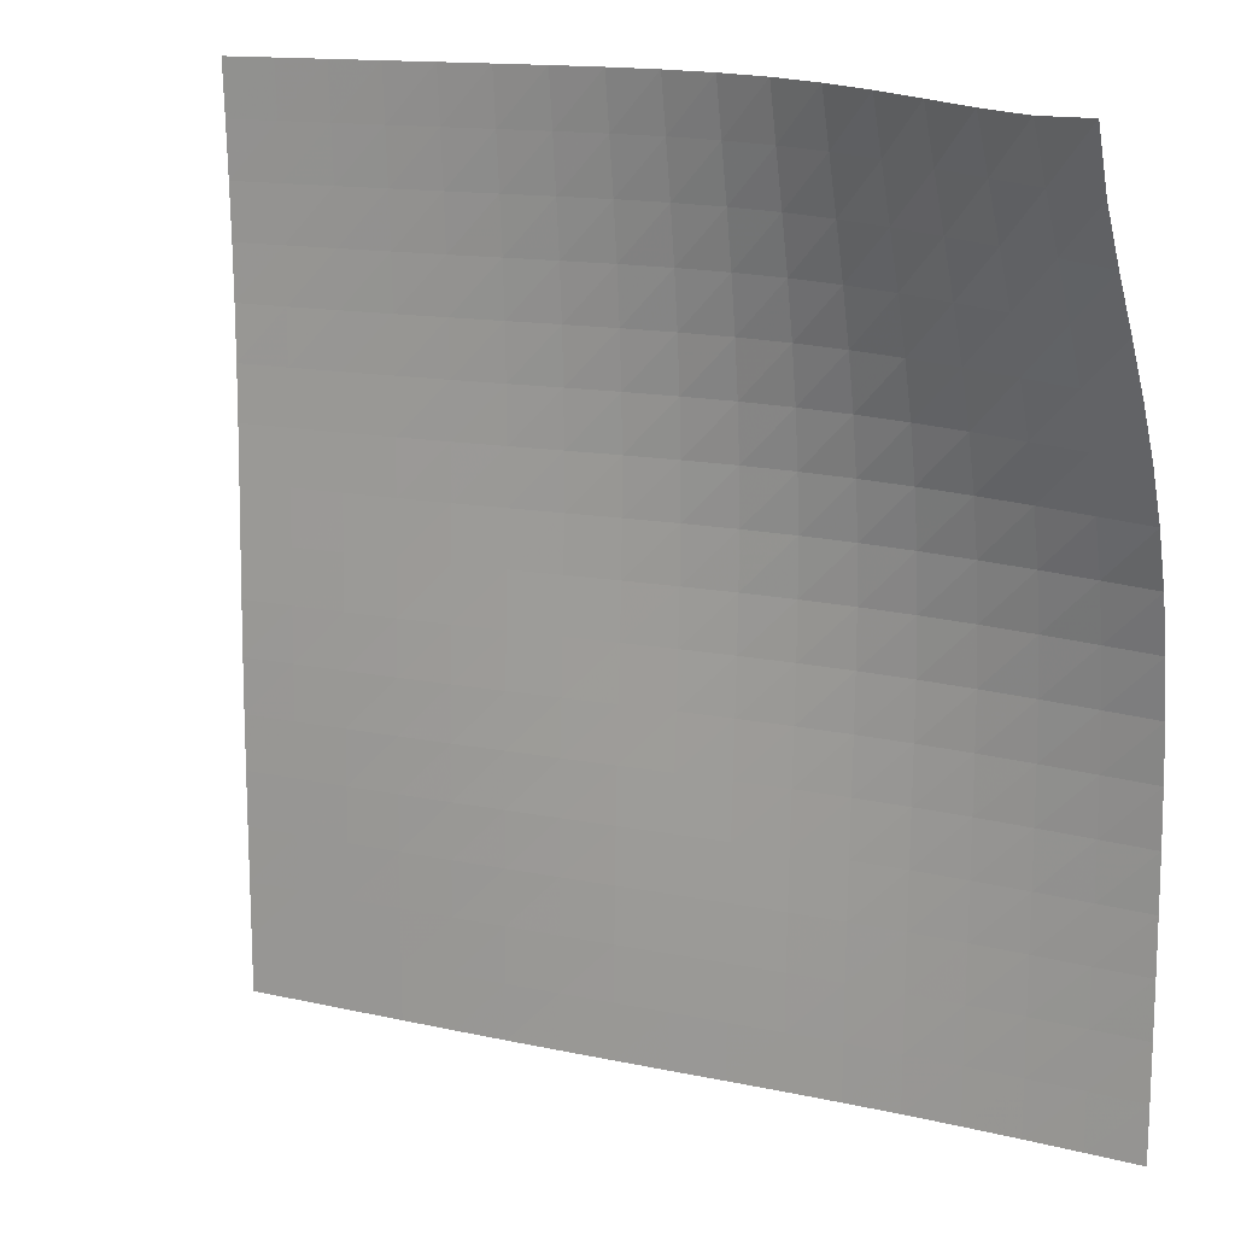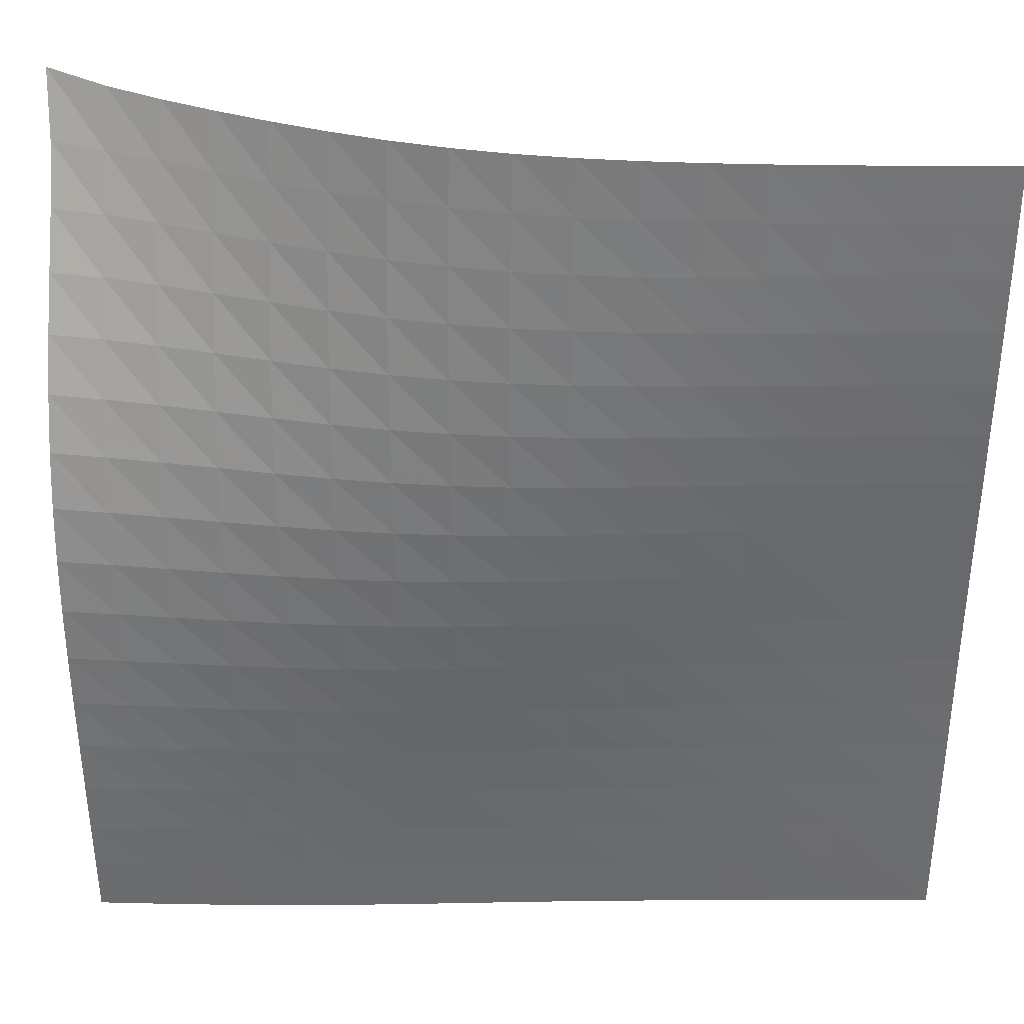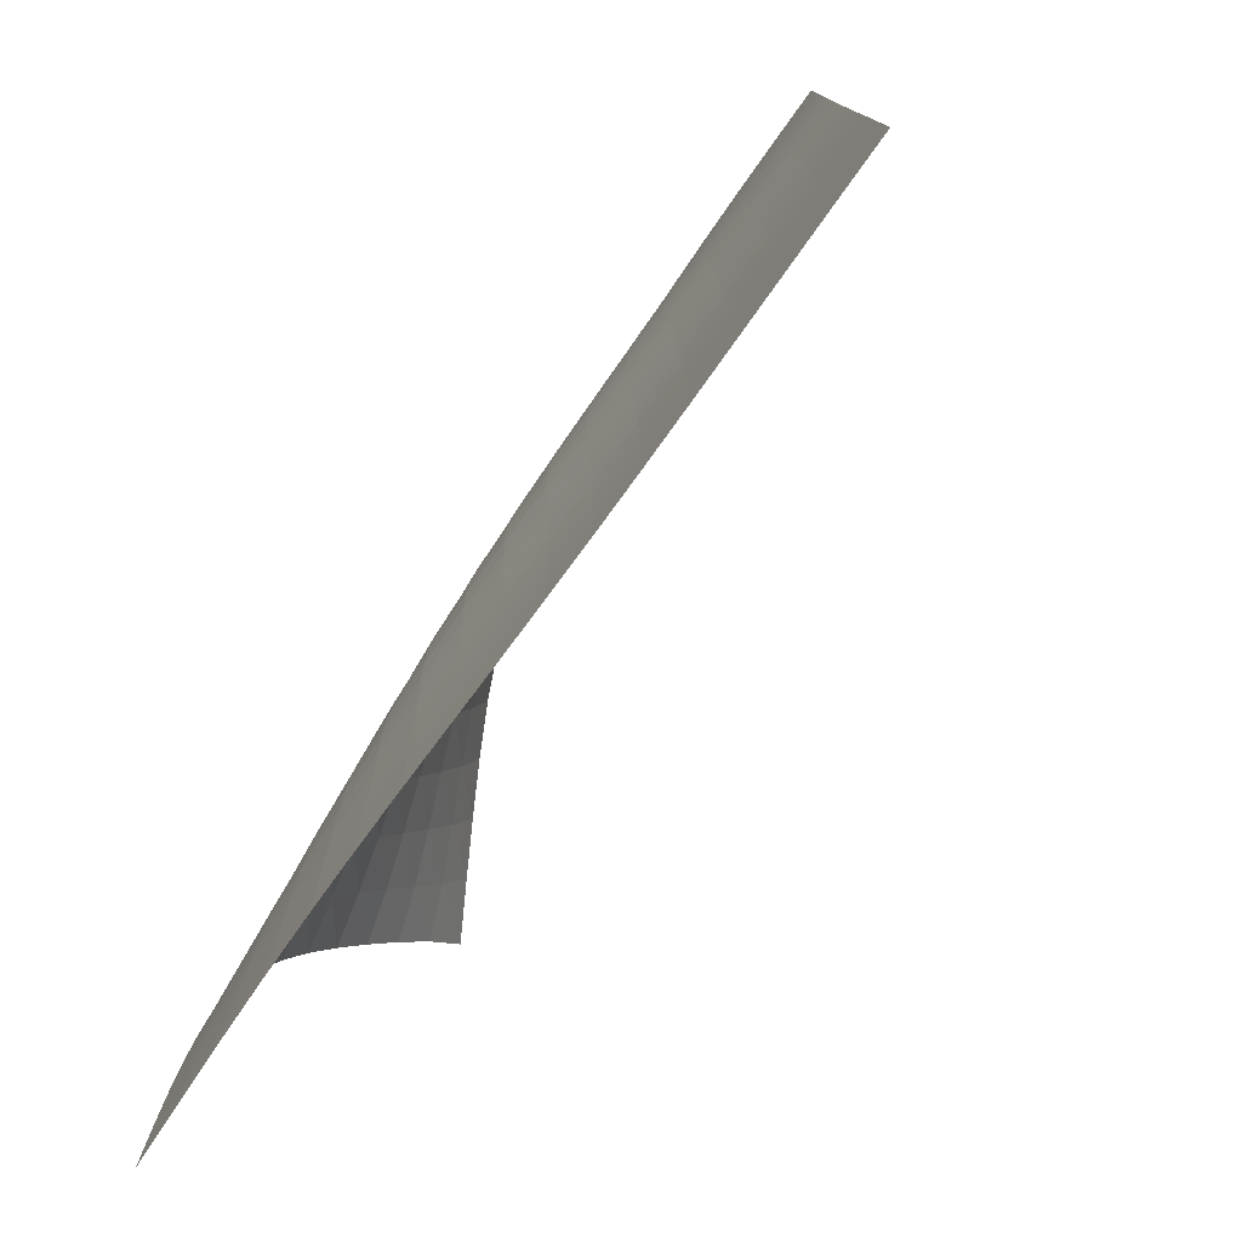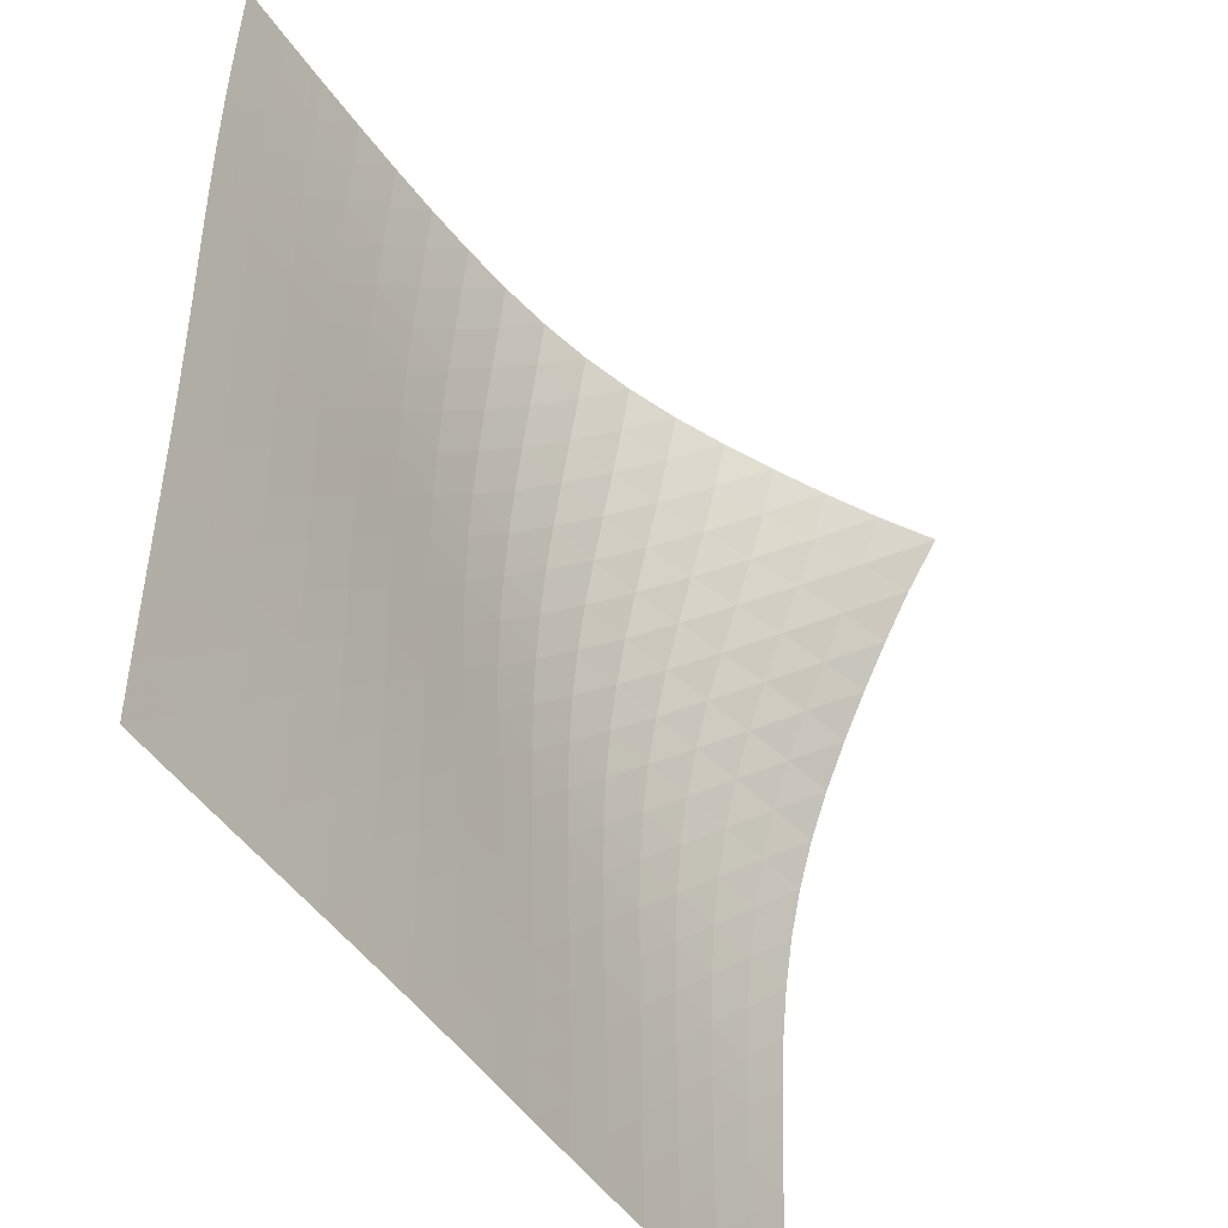
<metadata>
{"format":"obj","ext":"obj","renderer":"f3d","projection":"perspective","resolution":1024,"background":"white","views":[{"elev":14.1,"azim":-153.4,"up":"+Z"},{"elev":36.4,"azim":-0.6,"up":"+Z"},{"elev":-78.2,"azim":54.1,"up":"+Z"},{"elev":-46.4,"azim":121.5,"up":"+Z"}]}
</metadata>
<code>
v -6.486 -0.01619 6.486
v 6.376 -3.194 6.604
v -6.604 -3.194 -6.376
v 6.384 -3.262 -6.384
v -6.607 -3.191 -5.563
v -6.611 -3.185 -4.75
v -6.615 -3.171 -3.937
v -6.619 -3.15 -3.122
v -6.625 -3.117 -2.308
v -6.63 -3.066 -1.492
v -6.635 -2.987 -0.6768
v -6.637 -2.867 0.1363
v -6.633 -2.692 0.9434
v -6.62 -2.454 1.74
v -6.596 -2.154 2.521
v -6.56 -1.799 3.289
v -6.516 -1.403 4.049
v -6.473 -0.9762 4.816
v -6.449 -0.5205 5.614
v -5.614 -0.5205 6.449
v -4.816 -0.9762 6.473
v -4.049 -1.403 6.516
v -3.289 -1.799 6.56
v -2.521 -2.154 6.596
v -1.74 -2.454 6.62
v -0.9434 -2.692 6.633
v -0.1363 -2.867 6.637
v 0.6768 -2.987 6.635
v 1.492 -3.066 6.63
v 2.308 -3.117 6.625
v 3.122 -3.15 6.619
v 3.937 -3.171 6.615
v 4.75 -3.185 6.611
v 5.563 -3.191 6.607
v 6.372 -3.231 5.792
v 6.368 -3.264 4.982
v 6.366 -3.287 4.172
v 6.364 -3.299 3.362
v 6.363 -3.301 2.552
v 6.364 -3.293 1.742
v 6.365 -3.28 0.9315
v 6.368 -3.265 0.1206
v 6.371 -3.252 -0.691
v 6.374 -3.244 -1.503
v 6.377 -3.242 -2.316
v 6.38 -3.244 -3.13
v 6.382 -3.249 -3.944
v 6.384 -3.254 -4.758
v 6.384 -3.259 -5.571
v 5.571 -3.259 -6.384
v 4.758 -3.254 -6.384
v 3.944 -3.249 -6.382
v 3.13 -3.244 -6.38
v 2.316 -3.242 -6.377
v 1.503 -3.244 -6.374
v 0.691 -3.252 -6.371
v -0.1206 -3.265 -6.368
v -0.9315 -3.28 -6.365
v -1.742 -3.293 -6.364
v -2.552 -3.301 -6.363
v -3.362 -3.299 -6.364
v -4.172 -3.287 -6.366
v -4.982 -3.264 -6.368
v -5.792 -3.231 -6.372
v -5.661 -0.866 5.661
v -5.696 -1.252 4.875
v -5.734 -1.635 4.101
v -5.772 -1.998 3.331
v -5.802 -2.325 2.554
v -5.821 -2.601 1.765
v -5.831 -2.819 0.9632
v -5.832 -2.976 0.152
v -5.828 -3.08 -0.6644
v -5.822 -3.144 -1.482
v -5.815 -3.182 -2.3
v -5.809 -3.204 -3.116
v -5.804 -3.218 -3.931
v -5.799 -3.226 -4.746
v -5.796 -3.23 -5.559
v -4.875 -1.252 5.696
v -4.918 -1.57 4.918
v -4.955 -1.901 4.142
v -4.986 -2.222 3.364
v -5.01 -2.514 2.58
v -5.024 -2.761 1.785
v -5.029 -2.953 0.9782
v -5.028 -3.088 0.1635
v -5.022 -3.174 -0.6552
v -5.014 -3.222 -1.475
v -5.006 -3.246 -2.293
v -4.999 -3.256 -3.111
v -4.993 -3.261 -3.927
v -4.989 -3.263 -4.742
v -4.985 -3.264 -5.555
v -4.101 -1.635 5.734
v -4.142 -1.901 4.955
v -4.174 -2.182 4.174
v -4.2 -2.458 3.39
v -4.217 -2.71 2.599
v -4.225 -2.922 1.798
v -4.226 -3.085 0.9873
v -4.221 -3.195 0.1701
v -4.213 -3.26 -0.6501
v -4.204 -3.291 -1.47
v -4.195 -3.301 -2.29
v -4.188 -3.3 -3.107
v -4.182 -3.295 -3.924
v -4.178 -3.291 -4.739
v -4.174 -3.288 -5.553
v -3.331 -1.998 5.772
v -3.364 -2.222 4.986
v -3.39 -2.458 4.2
v -3.409 -2.69 3.409
v -3.42 -2.901 2.611
v -3.423 -3.076 1.805
v -3.42 -3.206 0.9909
v -3.412 -3.289 0.172
v -3.403 -3.332 -0.6487
v -3.393 -3.346 -1.469
v -3.384 -3.342 -2.288
v -3.377 -3.33 -3.106
v -3.371 -3.318 -3.922
v -3.366 -3.308 -4.737
v -3.364 -3.302 -5.551
v -2.554 -2.325 5.802
v -2.58 -2.514 5.01
v -2.599 -2.71 4.217
v -2.611 -2.901 3.42
v -2.616 -3.071 2.616
v -2.615 -3.208 1.806
v -2.609 -3.306 0.9896
v -2.6 -3.363 0.1701
v -2.59 -3.385 -0.6503
v -2.58 -3.383 -1.47
v -2.572 -3.367 -2.288
v -2.565 -3.346 -3.106
v -2.559 -3.328 -3.921
v -2.555 -3.314 -4.736
v -2.553 -3.305 -5.55
v -1.765 -2.601 5.821
v -1.785 -2.761 5.024
v -1.798 -2.922 4.225
v -1.805 -3.076 3.423
v -1.806 -3.208 2.615
v -1.802 -3.311 1.802
v -1.795 -3.379 0.9846
v -1.785 -3.412 0.1653
v -1.776 -3.415 -0.6542
v -1.767 -3.4 -1.473
v -1.759 -3.375 -2.29
v -1.752 -3.348 -3.107
v -1.747 -3.325 -3.922
v -1.744 -3.309 -4.737
v -1.742 -3.298 -5.551
v -0.9632 -2.819 5.831
v -0.9782 -2.953 5.029
v -0.9873 -3.085 4.226
v -0.9909 -3.206 3.42
v -0.9896 -3.306 2.609
v -0.9846 -3.379 1.795
v -0.9772 -3.421 0.9772
v -0.9687 -3.434 0.1588
v -0.9602 -3.423 -0.6594
v -0.9522 -3.398 -1.477
v -0.9452 -3.368 -2.293
v -0.9394 -3.338 -3.109
v -0.935 -3.314 -3.924
v -0.9321 -3.297 -4.739
v -0.9309 -3.286 -5.552
v -0.152 -2.976 5.832
v -0.1635 -3.088 5.028
v -0.1701 -3.195 4.221
v -0.172 -3.289 3.412
v -0.1701 -3.363 2.6
v -0.1653 -3.412 1.785
v -0.1588 -3.434 0.9687
v -0.1516 -3.432 0.1516
v -0.1444 -3.412 -0.6652
v -0.1376 -3.382 -1.481
v -0.1315 -3.35 -2.297
v -0.1264 -3.321 -3.112
v -0.1225 -3.298 -3.927
v -0.1201 -3.281 -4.741
v -0.1194 -3.271 -5.555
v 0.6644 -3.08 5.828
v 0.6552 -3.174 5.022
v 0.6501 -3.26 4.213
v 0.6487 -3.332 3.403
v 0.6503 -3.385 2.59
v 0.6542 -3.415 1.776
v 0.6594 -3.423 0.9602
v 0.6652 -3.412 0.1444
v 0.6712 -3.387 -0.6712
v 0.6769 -3.356 -1.486
v 0.6822 -3.326 -2.301
v 0.6867 -3.3 -3.116
v 0.6902 -3.28 -3.93
v 0.6922 -3.267 -4.744
v 0.6926 -3.258 -5.558
v 1.482 -3.144 5.822
v 1.475 -3.222 5.014
v 1.47 -3.291 4.204
v 1.469 -3.346 3.393
v 1.47 -3.383 2.58
v 1.473 -3.4 1.767
v 1.477 -3.398 0.9522
v 1.481 -3.382 0.1376
v 1.486 -3.356 -0.6769
v 1.491 -3.328 -1.491
v 1.496 -3.302 -2.306
v 1.5 -3.28 -3.12
v 1.503 -3.265 -3.934
v 1.505 -3.255 -4.748
v 1.505 -3.249 -5.561
v 2.3 -3.182 5.815
v 2.293 -3.246 5.006
v 2.29 -3.301 4.195
v 2.288 -3.342 3.384
v 2.288 -3.367 2.572
v 2.29 -3.375 1.759
v 2.293 -3.368 0.9452
v 2.297 -3.35 0.1315
v 2.301 -3.326 -0.6822
v 2.306 -3.302 -1.496
v 2.31 -3.281 -2.31
v 2.314 -3.265 -3.124
v 2.316 -3.255 -3.938
v 2.318 -3.249 -4.751
v 2.318 -3.245 -5.565
v 3.116 -3.204 5.809
v 3.111 -3.256 4.999
v 3.107 -3.3 4.188
v 3.106 -3.33 3.377
v 3.106 -3.346 2.565
v 3.107 -3.348 1.752
v 3.109 -3.338 0.9394
v 3.112 -3.321 0.1264
v 3.116 -3.3 -0.6867
v 3.12 -3.28 -1.5
v 3.124 -3.265 -2.314
v 3.127 -3.255 -3.127
v 3.13 -3.249 -3.941
v 3.131 -3.247 -4.754
v 3.131 -3.246 -5.567
v 3.931 -3.218 5.804
v 3.927 -3.261 4.993
v 3.924 -3.295 4.182
v 3.922 -3.318 3.371
v 3.921 -3.328 2.559
v 3.922 -3.325 1.747
v 3.924 -3.314 0.935
v 3.927 -3.298 0.1225
v 3.93 -3.28 -0.6902
v 3.934 -3.265 -1.503
v 3.938 -3.255 -2.316
v 3.941 -3.249 -3.13
v 3.943 -3.248 -3.943
v 3.945 -3.248 -4.757
v 3.945 -3.249 -5.57
v 4.746 -3.226 5.799
v 4.742 -3.263 4.989
v 4.739 -3.291 4.178
v 4.737 -3.308 3.366
v 4.736 -3.314 2.555
v 4.737 -3.309 1.744
v 4.739 -3.297 0.9321
v 4.741 -3.281 0.1201
v 4.744 -3.267 -0.6922
v 4.748 -3.255 -1.505
v 4.751 -3.249 -2.318
v 4.754 -3.247 -3.131
v 4.757 -3.248 -3.945
v 4.758 -3.251 -4.758
v 4.758 -3.253 -5.571
v 5.559 -3.23 5.796
v 5.555 -3.264 4.985
v 5.553 -3.288 4.174
v 5.551 -3.302 3.364
v 5.55 -3.305 2.553
v 5.551 -3.298 1.742
v 5.552 -3.286 0.9309
v 5.555 -3.271 0.1194
v 5.558 -3.258 -0.6926
v 5.561 -3.249 -1.505
v 5.565 -3.245 -2.318
v 5.567 -3.246 -3.131
v 5.57 -3.249 -3.945
v 5.571 -3.253 -4.758
v 5.571 -3.257 -5.571
f 289 49 4
f 289 4 50
f 5 79 64
f 5 64 3
f 79 94 63
f 79 63 64
f 94 109 62
f 94 62 63
f 109 124 61
f 109 61 62
f 124 139 60
f 124 60 61
f 139 154 59
f 139 59 60
f 154 169 58
f 154 58 59
f 169 184 57
f 169 57 58
f 184 199 56
f 184 56 57
f 199 214 55
f 199 55 56
f 214 229 54
f 214 54 55
f 229 244 53
f 229 53 54
f 244 259 52
f 244 52 53
f 259 274 51
f 259 51 52
f 274 289 50
f 274 50 51
f 1 20 65
f 1 65 19
f 19 65 66
f 19 66 18
f 18 66 67
f 18 67 17
f 17 67 68
f 17 68 16
f 16 68 69
f 16 69 15
f 15 69 70
f 15 70 14
f 14 70 71
f 14 71 13
f 13 71 72
f 13 72 12
f 12 72 73
f 12 73 11
f 11 73 74
f 11 74 10
f 10 74 75
f 10 75 9
f 9 75 76
f 9 76 8
f 8 76 77
f 8 77 7
f 7 77 78
f 7 78 6
f 6 78 79
f 6 79 5
f 20 21 80
f 20 80 65
f 65 80 81
f 65 81 66
f 66 81 82
f 66 82 67
f 67 82 83
f 67 83 68
f 68 83 84
f 68 84 69
f 69 84 85
f 69 85 70
f 70 85 86
f 70 86 71
f 71 86 87
f 71 87 72
f 72 87 88
f 72 88 73
f 73 88 89
f 73 89 74
f 74 89 90
f 74 90 75
f 75 90 91
f 75 91 76
f 76 91 92
f 76 92 77
f 77 92 93
f 77 93 78
f 78 93 94
f 78 94 79
f 21 22 95
f 21 95 80
f 80 95 96
f 80 96 81
f 81 96 97
f 81 97 82
f 82 97 98
f 82 98 83
f 83 98 99
f 83 99 84
f 84 99 100
f 84 100 85
f 85 100 101
f 85 101 86
f 86 101 102
f 86 102 87
f 87 102 103
f 87 103 88
f 88 103 104
f 88 104 89
f 89 104 105
f 89 105 90
f 90 105 106
f 90 106 91
f 91 106 107
f 91 107 92
f 92 107 108
f 92 108 93
f 93 108 109
f 93 109 94
f 22 23 110
f 22 110 95
f 95 110 111
f 95 111 96
f 96 111 112
f 96 112 97
f 97 112 113
f 97 113 98
f 98 113 114
f 98 114 99
f 99 114 115
f 99 115 100
f 100 115 116
f 100 116 101
f 101 116 117
f 101 117 102
f 102 117 118
f 102 118 103
f 103 118 119
f 103 119 104
f 104 119 120
f 104 120 105
f 105 120 121
f 105 121 106
f 106 121 122
f 106 122 107
f 107 122 123
f 107 123 108
f 108 123 124
f 108 124 109
f 23 24 125
f 23 125 110
f 110 125 126
f 110 126 111
f 111 126 127
f 111 127 112
f 112 127 128
f 112 128 113
f 113 128 129
f 113 129 114
f 114 129 130
f 114 130 115
f 115 130 131
f 115 131 116
f 116 131 132
f 116 132 117
f 117 132 133
f 117 133 118
f 118 133 134
f 118 134 119
f 119 134 135
f 119 135 120
f 120 135 136
f 120 136 121
f 121 136 137
f 121 137 122
f 122 137 138
f 122 138 123
f 123 138 139
f 123 139 124
f 24 25 140
f 24 140 125
f 125 140 141
f 125 141 126
f 126 141 142
f 126 142 127
f 127 142 143
f 127 143 128
f 128 143 144
f 128 144 129
f 129 144 145
f 129 145 130
f 130 145 146
f 130 146 131
f 131 146 147
f 131 147 132
f 132 147 148
f 132 148 133
f 133 148 149
f 133 149 134
f 134 149 150
f 134 150 135
f 135 150 151
f 135 151 136
f 136 151 152
f 136 152 137
f 137 152 153
f 137 153 138
f 138 153 154
f 138 154 139
f 25 26 155
f 25 155 140
f 140 155 156
f 140 156 141
f 141 156 157
f 141 157 142
f 142 157 158
f 142 158 143
f 143 158 159
f 143 159 144
f 144 159 160
f 144 160 145
f 145 160 161
f 145 161 146
f 146 161 162
f 146 162 147
f 147 162 163
f 147 163 148
f 148 163 164
f 148 164 149
f 149 164 165
f 149 165 150
f 150 165 166
f 150 166 151
f 151 166 167
f 151 167 152
f 152 167 168
f 152 168 153
f 153 168 169
f 153 169 154
f 26 27 170
f 26 170 155
f 155 170 171
f 155 171 156
f 156 171 172
f 156 172 157
f 157 172 173
f 157 173 158
f 158 173 174
f 158 174 159
f 159 174 175
f 159 175 160
f 160 175 176
f 160 176 161
f 161 176 177
f 161 177 162
f 162 177 178
f 162 178 163
f 163 178 179
f 163 179 164
f 164 179 180
f 164 180 165
f 165 180 181
f 165 181 166
f 166 181 182
f 166 182 167
f 167 182 183
f 167 183 168
f 168 183 184
f 168 184 169
f 27 28 185
f 27 185 170
f 170 185 186
f 170 186 171
f 171 186 187
f 171 187 172
f 172 187 188
f 172 188 173
f 173 188 189
f 173 189 174
f 174 189 190
f 174 190 175
f 175 190 191
f 175 191 176
f 176 191 192
f 176 192 177
f 177 192 193
f 177 193 178
f 178 193 194
f 178 194 179
f 179 194 195
f 179 195 180
f 180 195 196
f 180 196 181
f 181 196 197
f 181 197 182
f 182 197 198
f 182 198 183
f 183 198 199
f 183 199 184
f 28 29 200
f 28 200 185
f 185 200 201
f 185 201 186
f 186 201 202
f 186 202 187
f 187 202 203
f 187 203 188
f 188 203 204
f 188 204 189
f 189 204 205
f 189 205 190
f 190 205 206
f 190 206 191
f 191 206 207
f 191 207 192
f 192 207 208
f 192 208 193
f 193 208 209
f 193 209 194
f 194 209 210
f 194 210 195
f 195 210 211
f 195 211 196
f 196 211 212
f 196 212 197
f 197 212 213
f 197 213 198
f 198 213 214
f 198 214 199
f 29 30 215
f 29 215 200
f 200 215 216
f 200 216 201
f 201 216 217
f 201 217 202
f 202 217 218
f 202 218 203
f 203 218 219
f 203 219 204
f 204 219 220
f 204 220 205
f 205 220 221
f 205 221 206
f 206 221 222
f 206 222 207
f 207 222 223
f 207 223 208
f 208 223 224
f 208 224 209
f 209 224 225
f 209 225 210
f 210 225 226
f 210 226 211
f 211 226 227
f 211 227 212
f 212 227 228
f 212 228 213
f 213 228 229
f 213 229 214
f 30 31 230
f 30 230 215
f 215 230 231
f 215 231 216
f 216 231 232
f 216 232 217
f 217 232 233
f 217 233 218
f 218 233 234
f 218 234 219
f 219 234 235
f 219 235 220
f 220 235 236
f 220 236 221
f 221 236 237
f 221 237 222
f 222 237 238
f 222 238 223
f 223 238 239
f 223 239 224
f 224 239 240
f 224 240 225
f 225 240 241
f 225 241 226
f 226 241 242
f 226 242 227
f 227 242 243
f 227 243 228
f 228 243 244
f 228 244 229
f 31 32 245
f 31 245 230
f 230 245 246
f 230 246 231
f 231 246 247
f 231 247 232
f 232 247 248
f 232 248 233
f 233 248 249
f 233 249 234
f 234 249 250
f 234 250 235
f 235 250 251
f 235 251 236
f 236 251 252
f 236 252 237
f 237 252 253
f 237 253 238
f 238 253 254
f 238 254 239
f 239 254 255
f 239 255 240
f 240 255 256
f 240 256 241
f 241 256 257
f 241 257 242
f 242 257 258
f 242 258 243
f 243 258 259
f 243 259 244
f 32 33 260
f 32 260 245
f 245 260 261
f 245 261 246
f 246 261 262
f 246 262 247
f 247 262 263
f 247 263 248
f 248 263 264
f 248 264 249
f 249 264 265
f 249 265 250
f 250 265 266
f 250 266 251
f 251 266 267
f 251 267 252
f 252 267 268
f 252 268 253
f 253 268 269
f 253 269 254
f 254 269 270
f 254 270 255
f 255 270 271
f 255 271 256
f 256 271 272
f 256 272 257
f 257 272 273
f 257 273 258
f 258 273 274
f 258 274 259
f 33 34 275
f 33 275 260
f 260 275 276
f 260 276 261
f 261 276 277
f 261 277 262
f 262 277 278
f 262 278 263
f 263 278 279
f 263 279 264
f 264 279 280
f 264 280 265
f 265 280 281
f 265 281 266
f 266 281 282
f 266 282 267
f 267 282 283
f 267 283 268
f 268 283 284
f 268 284 269
f 269 284 285
f 269 285 270
f 270 285 286
f 270 286 271
f 271 286 287
f 271 287 272
f 272 287 288
f 272 288 273
f 273 288 289
f 273 289 274
f 34 2 35
f 34 35 275
f 275 35 36
f 275 36 276
f 276 36 37
f 276 37 277
f 277 37 38
f 277 38 278
f 278 38 39
f 278 39 279
f 279 39 40
f 279 40 280
f 280 40 41
f 280 41 281
f 281 41 42
f 281 42 282
f 282 42 43
f 282 43 283
f 283 43 44
f 283 44 284
f 284 44 45
f 284 45 285
f 285 45 46
f 285 46 286
f 286 46 47
f 286 47 287
f 287 47 48
f 287 48 288
f 288 48 49
f 288 49 289

</code>
